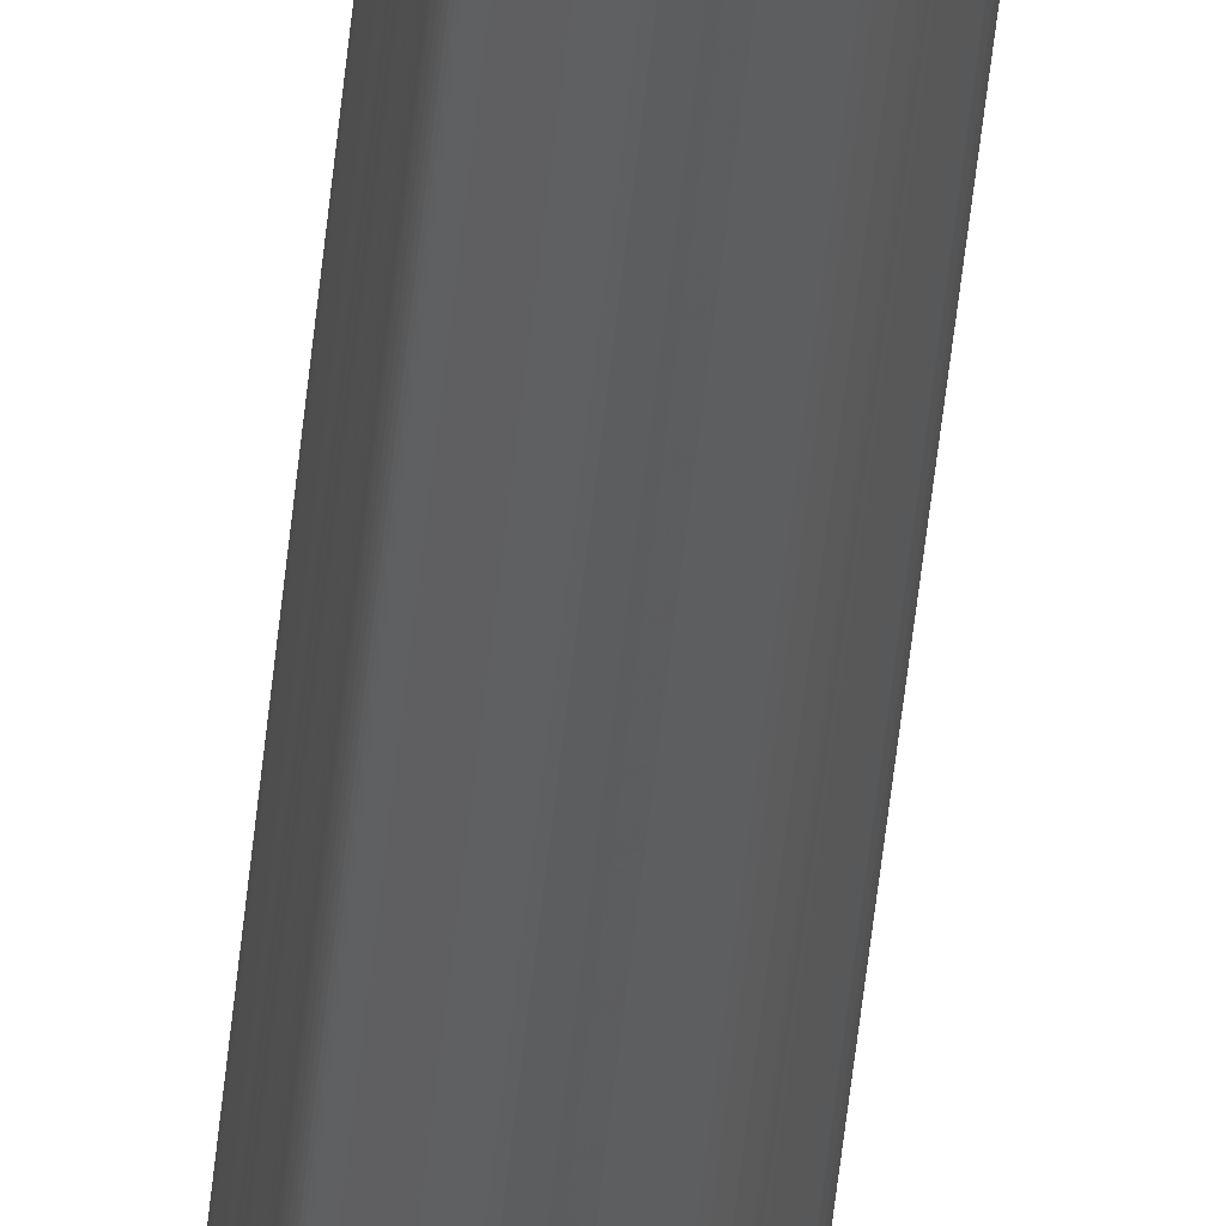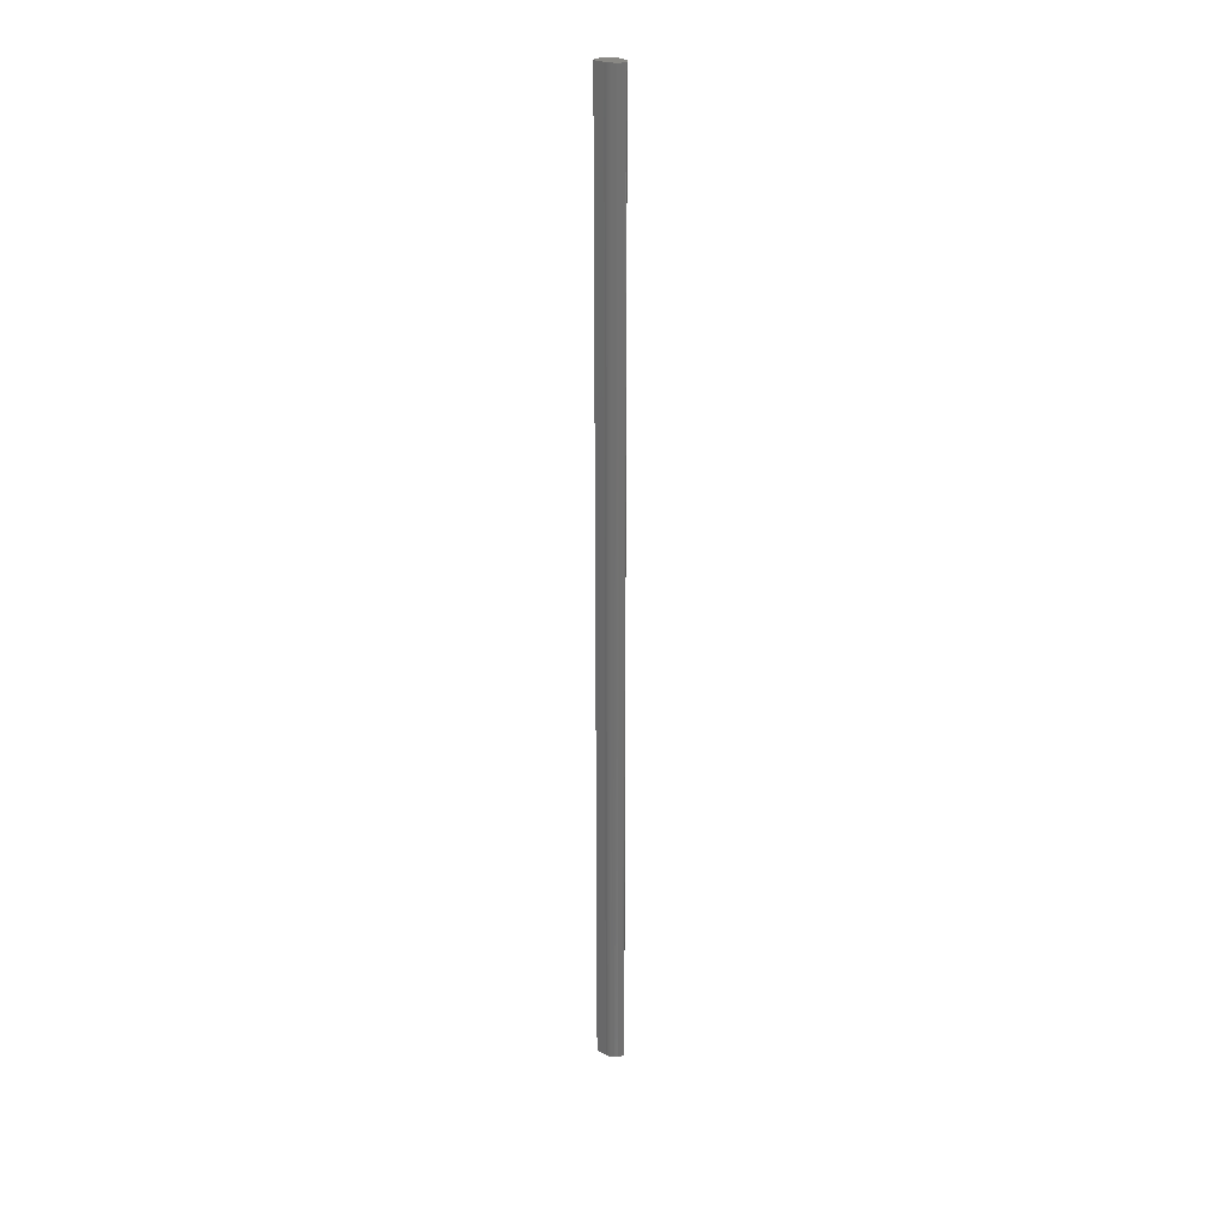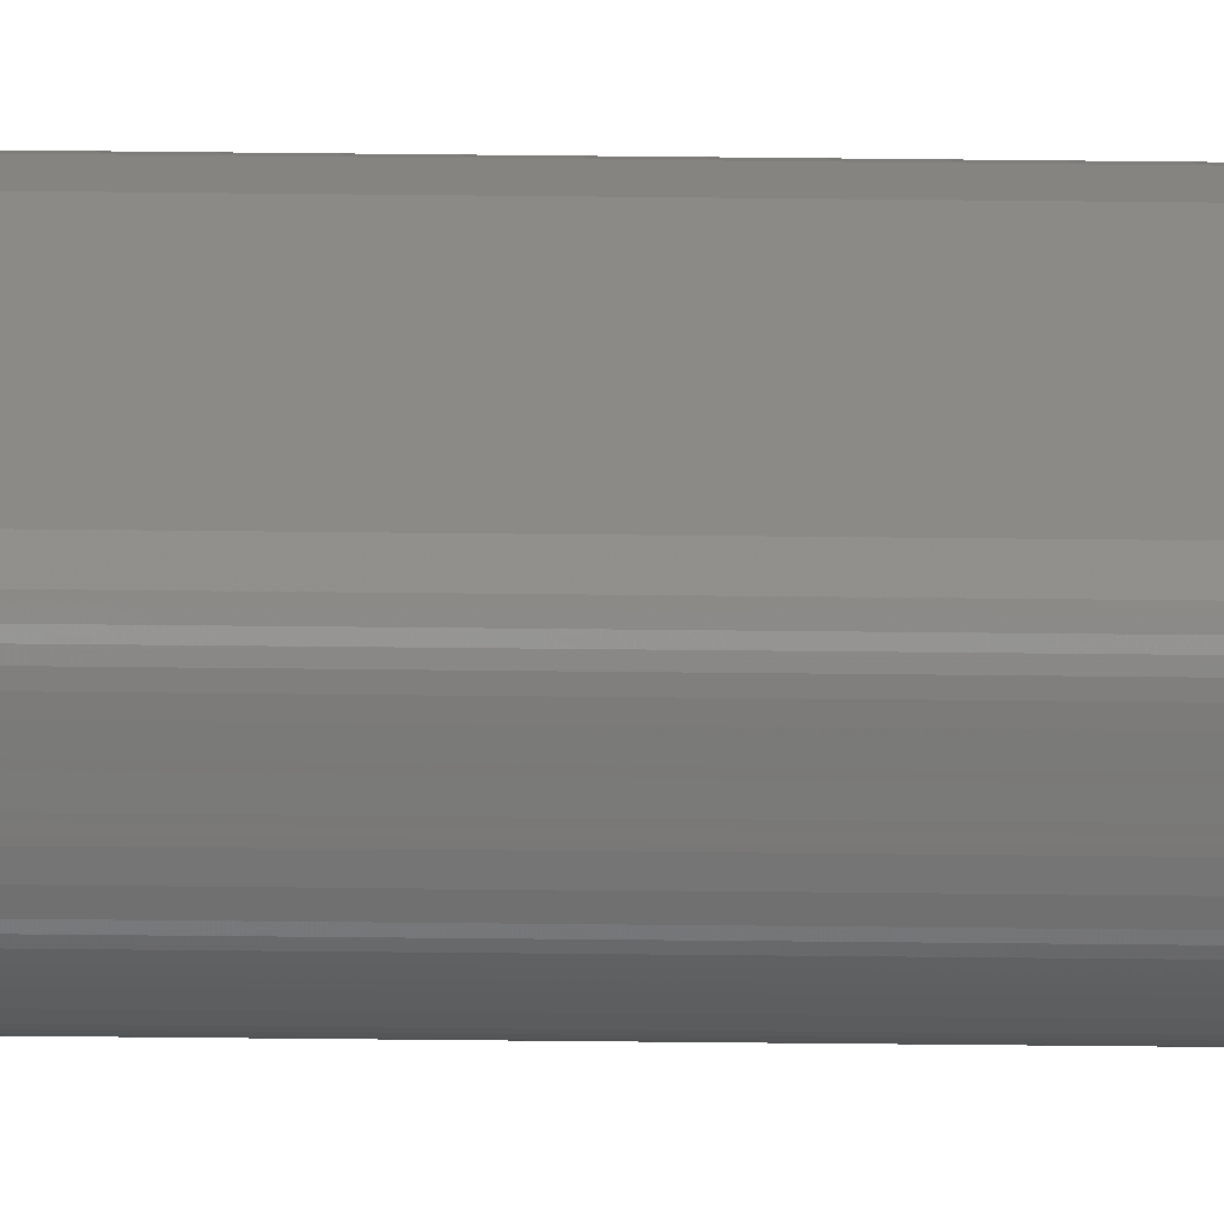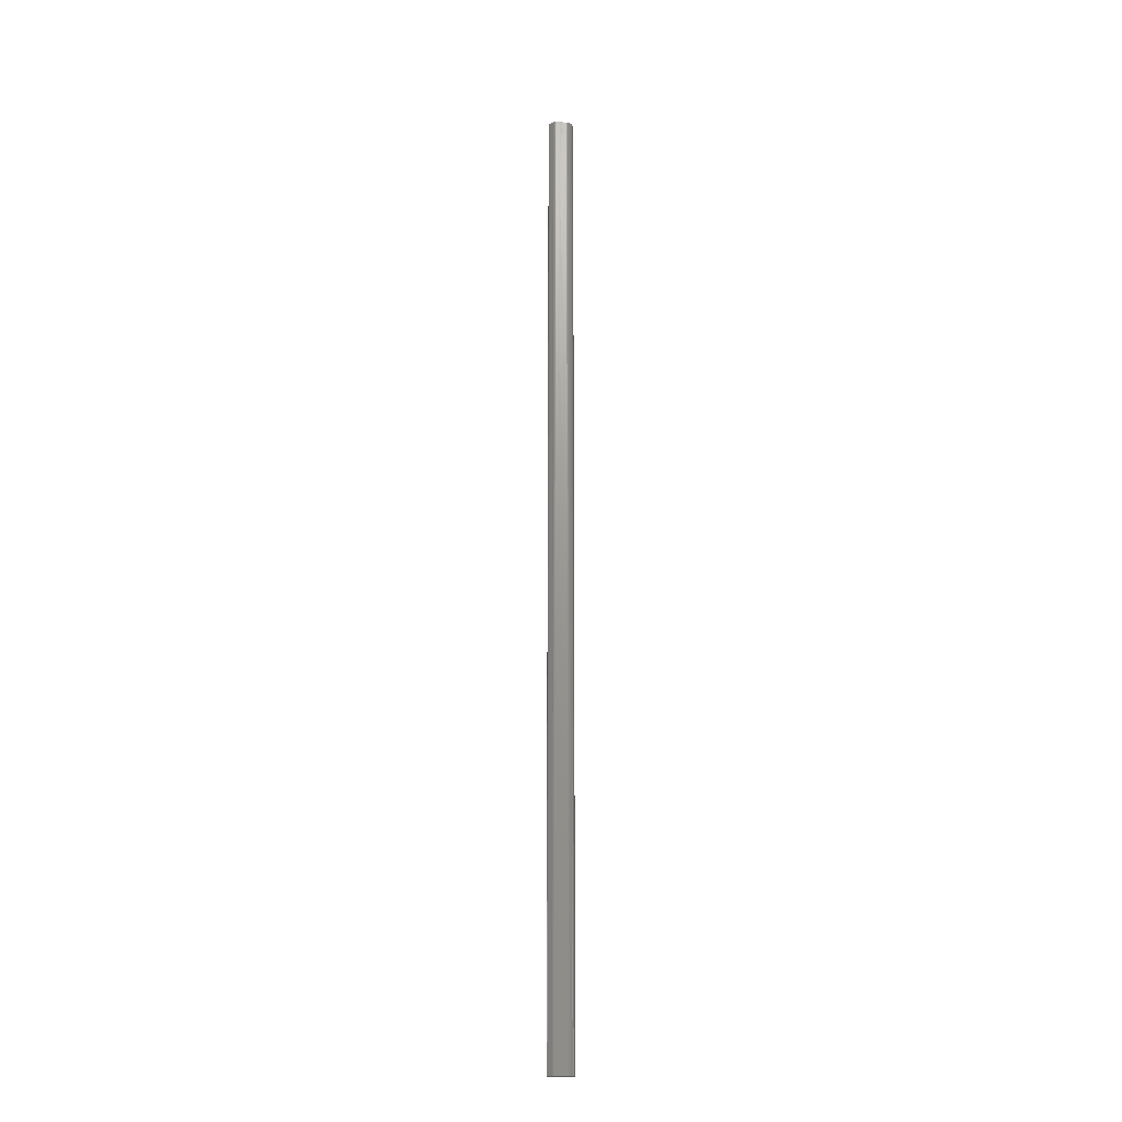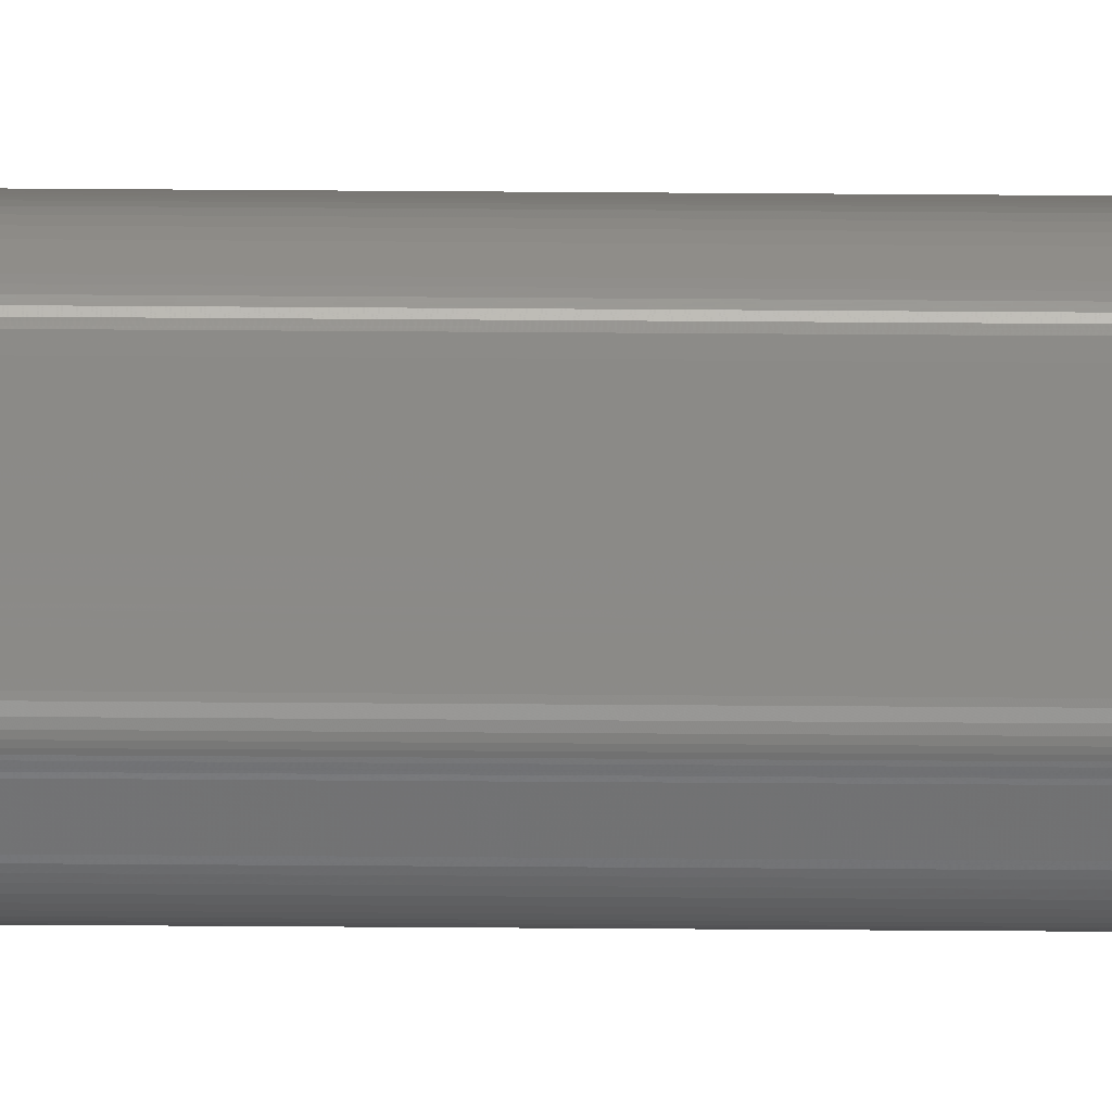
<metadata>
{"format":"stl","ext":"stl","renderer":"f3d","projection":"perspective","resolution":1024,"background":"white","views":[{"elev":-31.1,"azim":176.2,"up":"+Y"},{"elev":26.3,"azim":-48.5,"up":"+Z"},{"elev":-13.1,"azim":-92.4,"up":"+Y"},{"elev":-19.4,"azim":81.5,"up":"+Z"},{"elev":-13.2,"azim":88.4,"up":"+Y"}]}
</metadata>
<code>
# stl→obj: 198 verts, 392 faces
v 0.002468 0.00374 0.15
v 0.002468 0.00374 0
v 0.002343 0.003801 0
v 0.002343 0.003801 0.15
v 0.00198 4.7e-05 0.15
v 0.00198 4.7e-05 0
v 0.00205 8.3e-05 0
v 0.00205 8.3e-05 0.15
v 0.000164 0.001456 0.15
v 0.000164 0.001456 0
v 0.000214 0.001343 0
v 0.000214 0.001343 0.15
v 0.00176 0 0
v 0.001683 3e-06 0
v 0.001605 1.3e-05 0
v 0.001442 5.5e-05 0
v 0.001271 0.000121 0
v 0.001183 0.00016 0
v 0.001093 0.000204 0
v 0.001006 0.000251 0
v 0.000928 0.000305 0
v 0.000856 0.000364 0
v 0.000728 0.000503 0
v 0.000609 0.000669 0
v 0.00055 0.000763 0
v 0.000489 0.000865 0
v 0.000357 0.001092 0
v 0.000282 0.001219 0
v 0.000131 0.001559 0
v 0.00011 0.001653 0
v 0.0001 0.00174 0
v 9.9e-05 0.001821 0
v 0.000119 0.002124 0
v 0 0.003771 0
v 0.000435 0.00406 0
v 0.000484 0.004083 0
v 0.000535 0.004101 0
v 0.000565 0.004109 0
v 0.000599 0.004117 0
v 0.000675 0.00413 0
v 0.000762 0.004135 0
v 0.000809 0.004134 0
v 0.000858 0.004132 0
v 0.000962 0.004126 0
v 0.001072 0.004118 0
v 0.001186 0.004108 0
v 0.001243 0.004102 0
v 0.0013 0.004095 0
v 0.001357 0.004088 0
v 0.001412 0.004081 0
v 0.001467 0.004073 0
v 0.001524 0.004062 0
v 0.001588 0.004048 0
v 0.001657 0.004032 0
v 0.00173 0.004012 0
v 0.001806 0.00399 0
v 0.001885 0.003966 0
v 0.001965 0.00394 0
v 0.002123 0.003886 0
v 0.0022 0.003858 0
v 0.002274 0.003829 0
v 0.002577 0.003667 0
v 0.002675 0.003584 0
v 0.002764 0.003487 0
v 0.002933 0.003257 0
v 0.002971 0.003193 0
v 0.002999 0.003129 0
v 0.00302 0.003064 0
v 0.003034 0.002998 0
v 0.003041 0.00293 0
v 0.003042 0.002784 0
v 0.003037 0.002704 0
v 0.00303 0.002619 0
v 0.003021 0.002529 0
v 0.001835 6e-06 0
v 0.001909 2.2e-05 0
v 0.002116 0.000125 0
v 0.002232 0.000204 0
v 0.002176 0.000165 0
v 0.002633 0.000576 0
v 0.002283 0.000243 0
v 0.00273 0.00065 0
v 0.002699 0.000627 0
v 0.002667 0.000603 0
v 0.002758 0.000675 0
v 0.002785 0.000706 0
v 0.002832 0.000796 0
v 0.00281 0.000745 0
v 0.00287 0.000943 0
v 0.002852 0.000861 0
v 0.002898 0.001171 0
v 0.002885 0.001046 0
v 0.002909 0.001302 0
v 0.003012 0.002431 0
v 0.003004 0.002326 0
v 0.002997 0.002222 0
v 0.002989 0.002128 0
v 0.002982 0.00204 0
v 0.00292 0.001419 0
v 0.002974 0.001956 0
v 0.002965 0.001875 0
v 0.002957 0.001793 0
v 0.002948 0.001709 0
v 0.00293 0.001524 0
v 0.002939 0.00162 0
v 0.001683 3e-06 0.15
v 0.00176 0 0.15
v 9.9e-05 0.001821 0.15
v 0.000119 0.002124 0.15
v 0.00011 0.001653 0.15
v 0.000131 0.001559 0.15
v 0.001835 6e-06 0.15
v 0.001588 0.004048 0.15
v 0.001524 0.004062 0.15
v 0.001467 0.004073 0.15
v 0.001412 0.004081 0.15
v 0.001357 0.004088 0.15
v 0.0013 0.004095 0.15
v 0.001243 0.004102 0.15
v 0.001186 0.004108 0.15
v 0.001072 0.004118 0.15
v 0.000962 0.004126 0.15
v 0.000858 0.004132 0.15
v 0.000809 0.004134 0.15
v 0.000762 0.004135 0.15
v 0.000675 0.00413 0.15
v 0.000599 0.004117 0.15
v 0.000565 0.004109 0.15
v 0.000535 0.004101 0.15
v 0.000484 0.004083 0.15
v 0.000435 0.00406 0.15
v 0 0.003771 0.15
v 0.0001 0.00174 0.15
v 0.000282 0.001219 0.15
v 0.000357 0.001092 0.15
v 0.000489 0.000865 0.15
v 0.00055 0.000763 0.15
v 0.000609 0.000669 0.15
v 0.000728 0.000503 0.15
v 0.000856 0.000364 0.15
v 0.000928 0.000305 0.15
v 0.001006 0.000251 0.15
v 0.001093 0.000204 0.15
v 0.001183 0.00016 0.15
v 0.001271 0.000121 0.15
v 0.001442 5.5e-05 0.15
v 0.001605 1.3e-05 0.15
v 0.001909 2.2e-05 0.15
v 0.002116 0.000125 0.15
v 0.002176 0.000165 0.15
v 0.002232 0.000204 0.15
v 0.002283 0.000243 0.15
v 0.002633 0.000576 0.15
v 0.00173 0.004012 0.15
v 0.001657 0.004032 0.15
v 0.001885 0.003966 0.15
v 0.001806 0.00399 0.15
v 0.002123 0.003886 0.15
v 0.001965 0.00394 0.15
v 0.002274 0.003829 0.15
v 0.0022 0.003858 0.15
v 0.002675 0.003584 0.15
v 0.002577 0.003667 0.15
v 0.002933 0.003257 0.15
v 0.002764 0.003487 0.15
v 0.002999 0.003129 0.15
v 0.002971 0.003193 0.15
v 0.003034 0.002998 0.15
v 0.00302 0.003064 0.15
v 0.003042 0.002784 0.15
v 0.003041 0.00293 0.15
v 0.00303 0.002619 0.15
v 0.003037 0.002704 0.15
v 0.003021 0.002529 0.15
v 0.003012 0.002431 0.15
v 0.002989 0.002128 0.15
v 0.002997 0.002222 0.15
v 0.003004 0.002326 0.15
v 0.002982 0.00204 0.15
v 0.002667 0.000603 0.15
v 0.002699 0.000627 0.15
v 0.00273 0.00065 0.15
v 0.002758 0.000675 0.15
v 0.002785 0.000706 0.15
v 0.00281 0.000745 0.15
v 0.002832 0.000796 0.15
v 0.002852 0.000861 0.15
v 0.00287 0.000943 0.15
v 0.002885 0.001046 0.15
v 0.002898 0.001171 0.15
v 0.002909 0.001302 0.15
v 0.002974 0.001956 0.15
v 0.002957 0.001793 0.15
v 0.002965 0.001875 0.15
v 0.002948 0.001709 0.15
v 0.00292 0.001419 0.15
v 0.002939 0.00162 0.15
v 0.00293 0.001524 0.15
f 1 2 3
f 1 3 4
f 5 6 7
f 5 7 8
f 9 10 11
f 9 11 12
f 13 14 15
f 15 16 17
f 17 18 19
f 19 20 21
f 21 22 23
f 23 24 25
f 25 26 27
f 27 28 11
f 11 10 29
f 29 30 31
f 31 32 33
f 33 34 35
f 35 36 37
f 37 38 39
f 39 40 41
f 41 42 43
f 43 44 45
f 45 46 47
f 47 48 49
f 49 50 51
f 51 52 53
f 53 54 55
f 55 56 57
f 57 58 59
f 59 60 61
f 61 3 2
f 2 62 63
f 63 64 65
f 65 66 67
f 67 68 69
f 69 70 71
f 71 72 73
f 71 73 74
f 67 69 71
f 63 65 67
f 61 2 63
f 57 59 61
f 53 55 57
f 49 51 53
f 45 47 49
f 41 43 45
f 37 39 41
f 33 35 37
f 29 31 33
f 27 11 29
f 23 25 27
f 19 21 23
f 15 17 19
f 75 13 15
f 6 76 75
f 77 7 6
f 78 79 77
f 80 81 78
f 82 83 84
f 80 78 77
f 85 82 84
f 80 77 6
f 86 85 84
f 80 6 75
f 86 84 80
f 87 88 86
f 89 90 87
f 91 92 89
f 93 91 89
f 89 87 86
f 86 80 75
f 75 15 19
f 19 23 27
f 27 29 33
f 33 37 41
f 41 45 49
f 49 53 57
f 57 61 63
f 63 67 71
f 71 74 94
f 95 96 97
f 63 71 94
f 95 97 98
f 63 94 95
f 49 57 63
f 33 41 49
f 19 27 33
f 86 75 19
f 93 89 86
f 99 93 86
f 86 19 33
f 33 49 63
f 63 95 98
f 98 100 101
f 101 102 103
f 98 101 103
f 33 63 98
f 99 86 33
f 104 99 33
f 33 98 103
f 105 104 33
f 33 103 105
f 106 14 13
f 106 13 107
f 33 32 108
f 33 108 109
f 110 30 29
f 110 29 111
f 107 13 75
f 107 75 112
f 113 114 115
f 115 116 117
f 117 118 119
f 119 120 121
f 121 122 123
f 123 124 125
f 125 126 127
f 127 128 129
f 129 130 131
f 131 132 109
f 109 108 133
f 133 110 111
f 111 9 12
f 12 134 135
f 135 136 137
f 137 138 139
f 139 140 141
f 141 142 143
f 143 144 145
f 145 146 147
f 147 106 107
f 107 112 148
f 148 5 8
f 8 149 150
f 150 151 152
f 150 152 153
f 148 8 150
f 147 107 148
f 143 145 147
f 139 141 143
f 135 137 139
f 111 12 135
f 109 133 111
f 129 131 109
f 125 127 129
f 121 123 125
f 117 119 121
f 113 115 117
f 154 155 113
f 156 157 154
f 158 159 156
f 160 161 158
f 1 4 160
f 162 163 1
f 164 165 162
f 166 167 164
f 168 169 166
f 170 171 168
f 172 173 170
f 174 172 170
f 170 168 166
f 166 164 162
f 162 1 160
f 160 158 156
f 156 154 113
f 113 117 121
f 121 125 129
f 129 109 111
f 111 135 139
f 139 143 147
f 147 148 150
f 147 150 153
f 111 139 147
f 121 129 111
f 156 113 121
f 162 160 156
f 170 166 162
f 175 174 170
f 176 177 178
f 175 170 162
f 179 176 178
f 178 175 162
f 162 156 121
f 121 111 147
f 147 153 180
f 180 181 182
f 182 183 184
f 184 185 186
f 186 187 188
f 188 189 190
f 188 190 191
f 184 186 188
f 180 182 184
f 121 147 180
f 178 162 121
f 192 179 178
f 193 194 192
f 195 193 192
f 192 178 121
f 121 180 184
f 184 188 191
f 184 191 196
f 192 121 184
f 197 195 192
f 184 196 198
f 197 192 184
f 184 198 197
f 171 70 69
f 171 69 168
f 22 140 139
f 22 139 23
f 145 17 16
f 145 16 146
f 133 31 30
f 133 30 110
f 35 34 132
f 35 132 131
f 138 24 23
f 138 23 139
f 47 46 45
f 45 44 43
f 43 42 41
f 41 125 124
f 41 124 123
f 45 43 41
f 48 47 45
f 50 49 48
f 52 51 50
f 115 114 52
f 116 115 52
f 52 50 48
f 48 45 41
f 41 123 122
f 41 122 121
f 52 48 41
f 117 116 52
f 118 117 52
f 52 41 121
f 52 121 120
f 119 118 52
f 120 119 52
f 36 35 131
f 36 131 130
f 39 127 126
f 39 126 40
f 18 17 145
f 18 145 144
f 142 20 19
f 19 18 144
f 143 142 19
f 144 143 19
f 84 83 82
f 82 85 183
f 82 183 182
f 153 80 84
f 84 82 182
f 84 182 181
f 180 153 84
f 181 180 84
f 146 16 15
f 146 15 147
f 74 73 72
f 72 71 170
f 72 170 173
f 94 74 72
f 97 96 95
f 94 72 173
f 98 97 95
f 95 94 173
f 95 173 172
f 100 98 95
f 102 101 100
f 103 102 100
f 100 95 172
f 100 172 174
f 105 103 100
f 105 100 174
f 105 174 175
f 104 105 175
f 104 175 178
f 99 104 178
f 99 178 177
f 92 91 93
f 93 99 177
f 93 177 176
f 89 92 93
f 189 188 89
f 190 189 89
f 89 93 176
f 89 176 179
f 191 190 89
f 196 191 89
f 89 179 192
f 89 192 194
f 198 196 89
f 197 198 89
f 89 194 193
f 195 197 89
f 193 195 89
f 37 36 130
f 37 130 129
f 127 39 38
f 38 37 129
f 128 127 38
f 38 129 128
f 140 22 21
f 140 21 141
f 111 29 10
f 111 10 9
f 28 27 26
f 25 24 138
f 26 25 138
f 26 138 137
f 12 11 28
f 28 26 137
f 28 137 136
f 134 12 28
f 28 136 135
f 135 134 28
f 112 75 76
f 112 76 148
f 141 21 20
f 141 20 142
f 187 90 89
f 187 89 188
f 183 85 86
f 183 86 184
f 55 54 53
f 53 52 114
f 53 114 113
f 56 55 53
f 154 157 56
f 53 113 155
f 155 154 56
f 53 155 56
f 185 88 87
f 185 87 186
f 168 69 68
f 168 68 169
f 34 33 109
f 34 109 132
f 64 165 164
f 64 164 65
f 167 66 65
f 167 65 164
f 108 32 31
f 108 31 133
f 162 63 62
f 162 62 163
f 148 76 6
f 148 6 5
f 147 15 14
f 147 14 106
f 78 81 152
f 78 152 151
f 79 78 151
f 79 151 150
f 8 7 77
f 77 79 150
f 149 8 77
f 150 149 77
f 163 62 2
f 163 2 1
f 80 153 152
f 80 152 81
f 165 64 63
f 165 63 162
f 166 67 66
f 166 66 167
f 184 86 88
f 184 88 185
f 169 68 67
f 169 67 166
f 125 41 40
f 125 40 126
f 170 71 70
f 170 70 171
f 186 87 90
f 186 90 187
f 57 56 157
f 57 157 156
f 58 57 156
f 58 156 159
f 59 58 159
f 59 159 158
f 60 59 158
f 60 158 161
f 4 3 61
f 61 60 161
f 160 4 61
f 161 160 61

</code>
